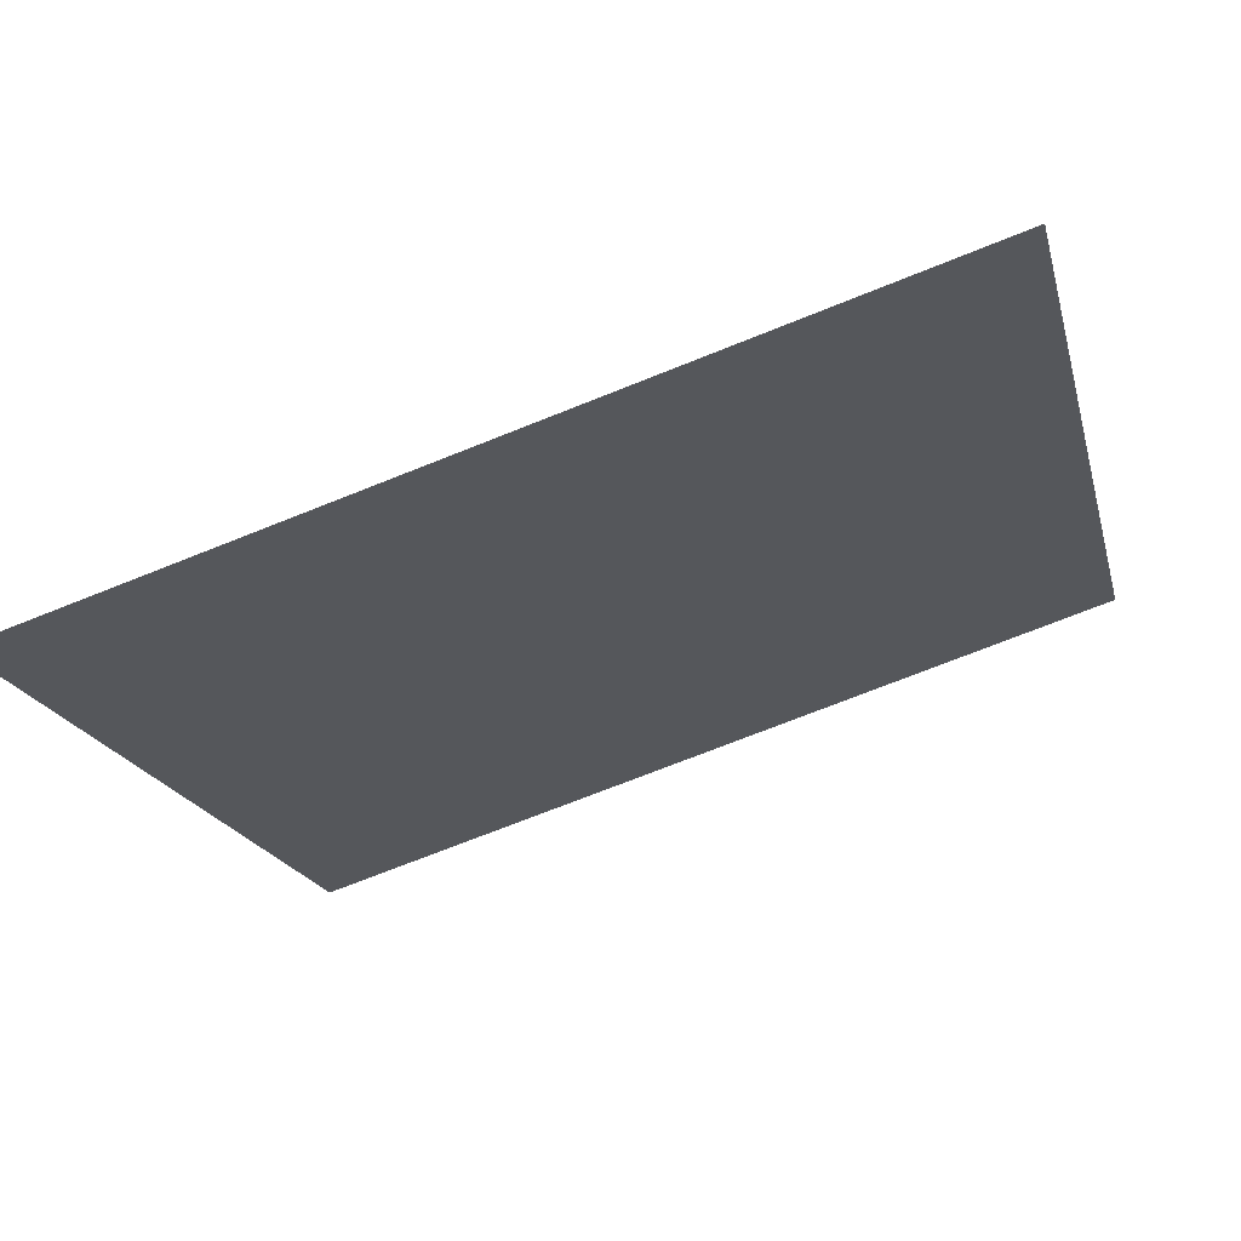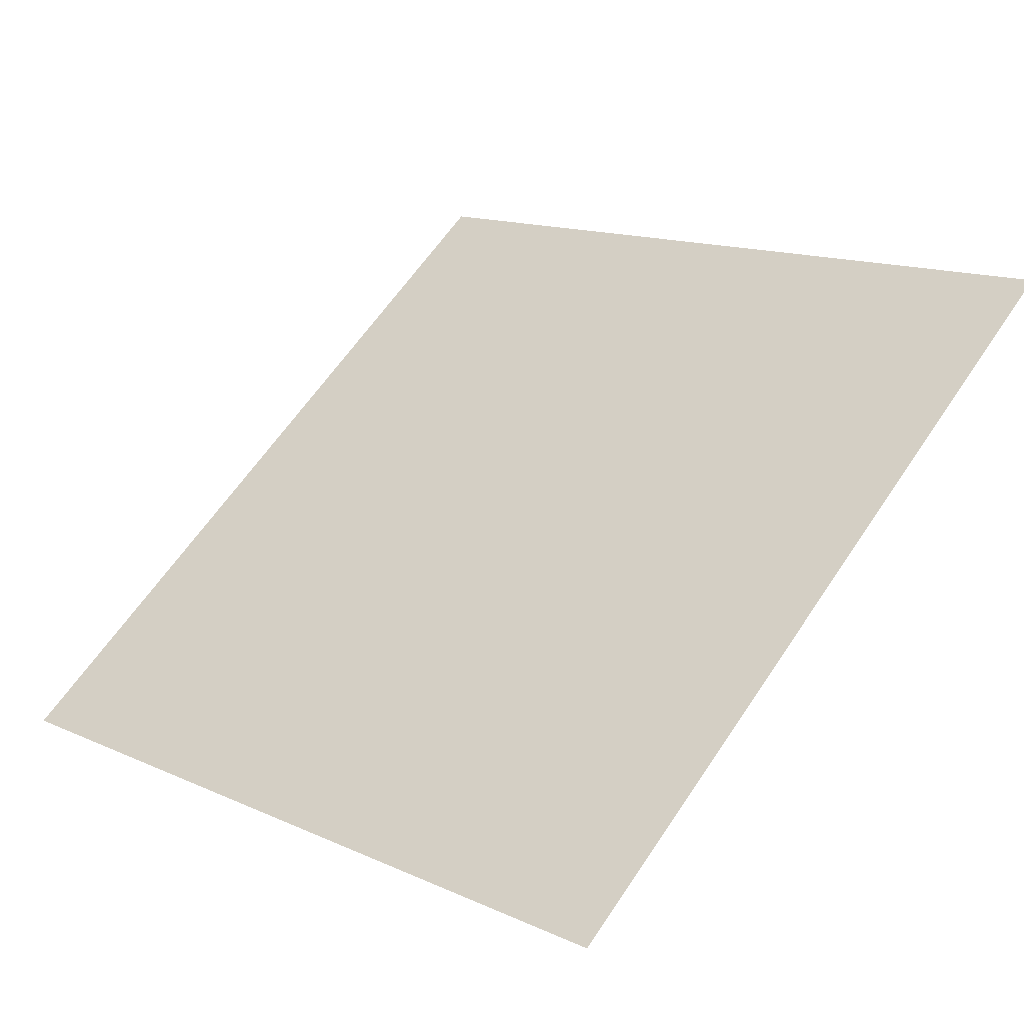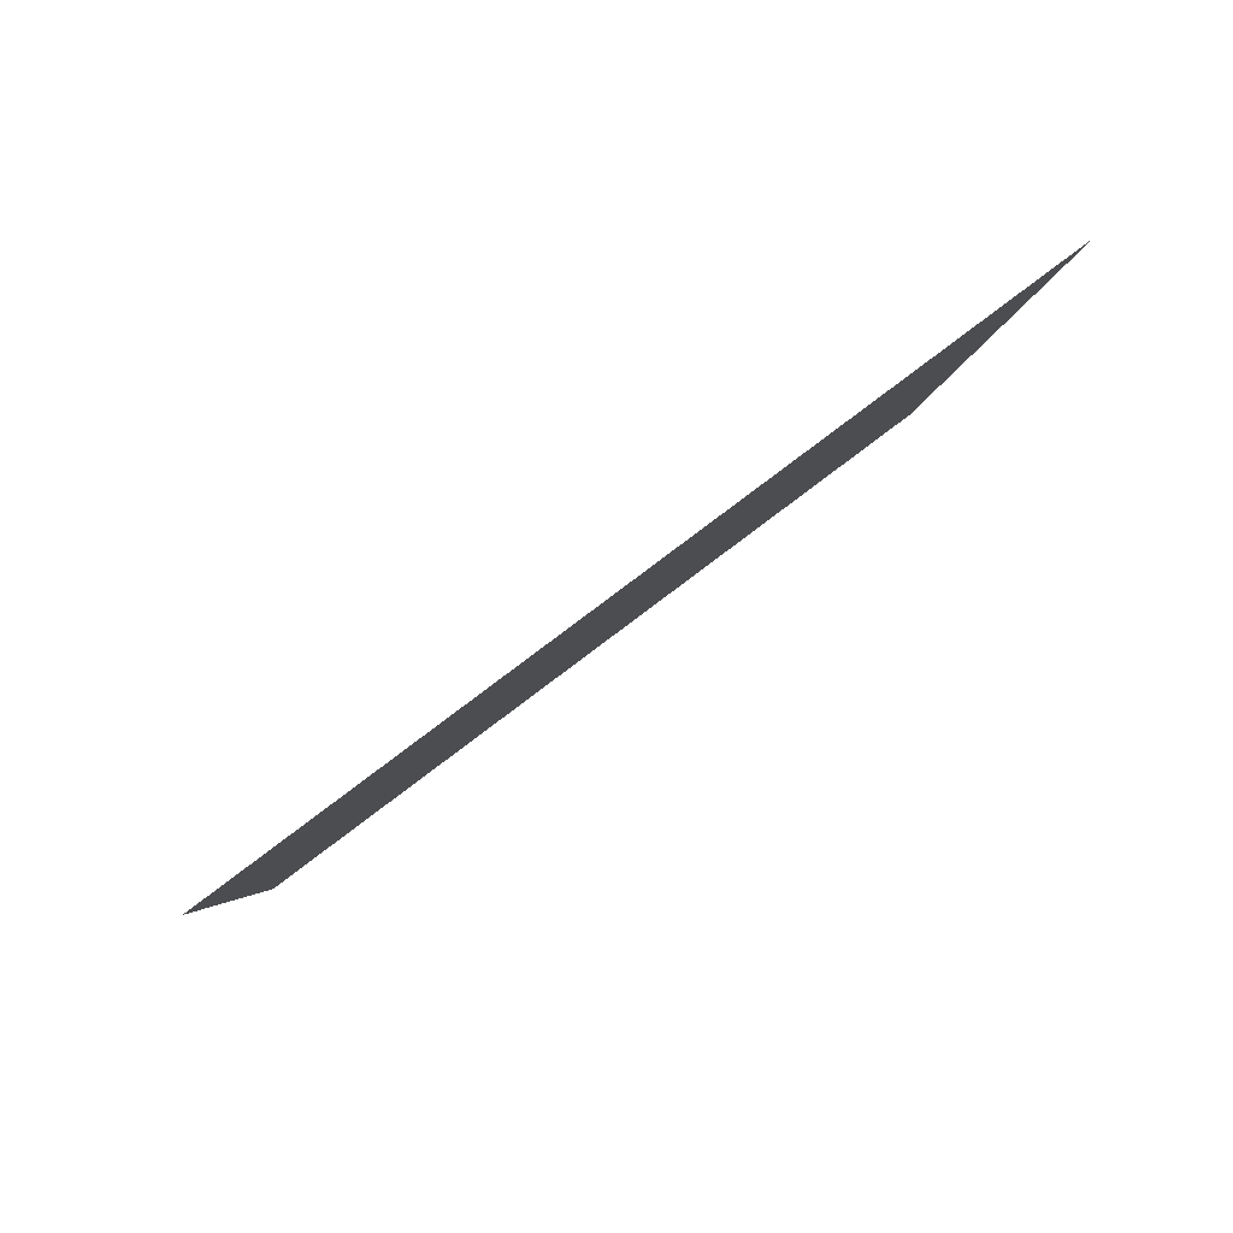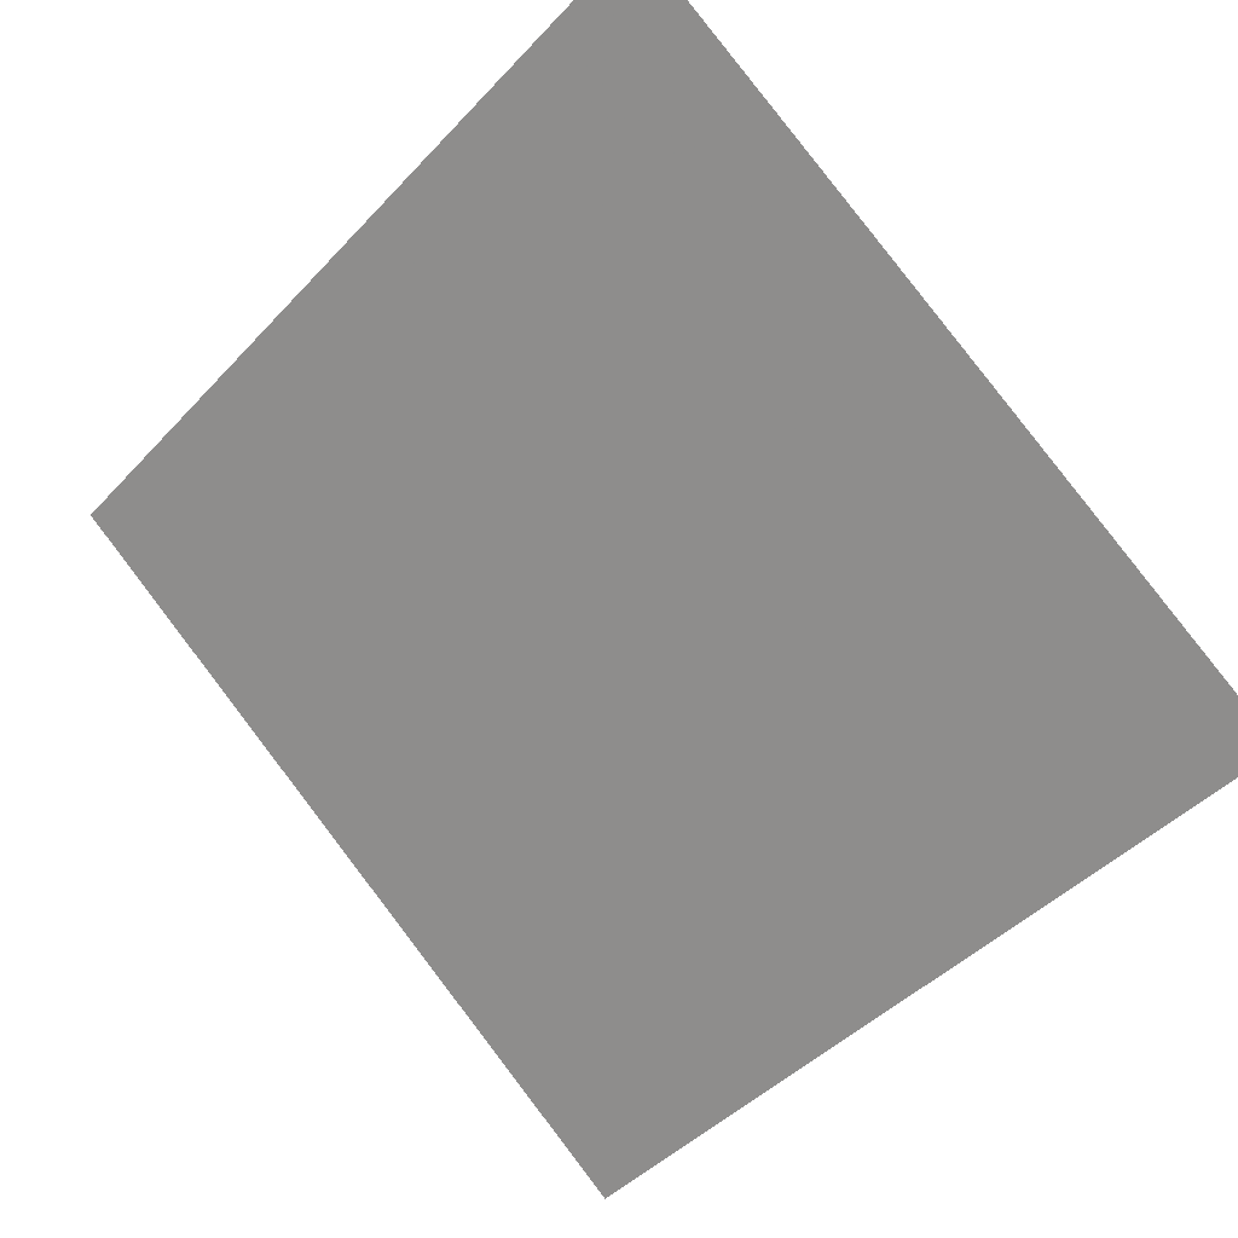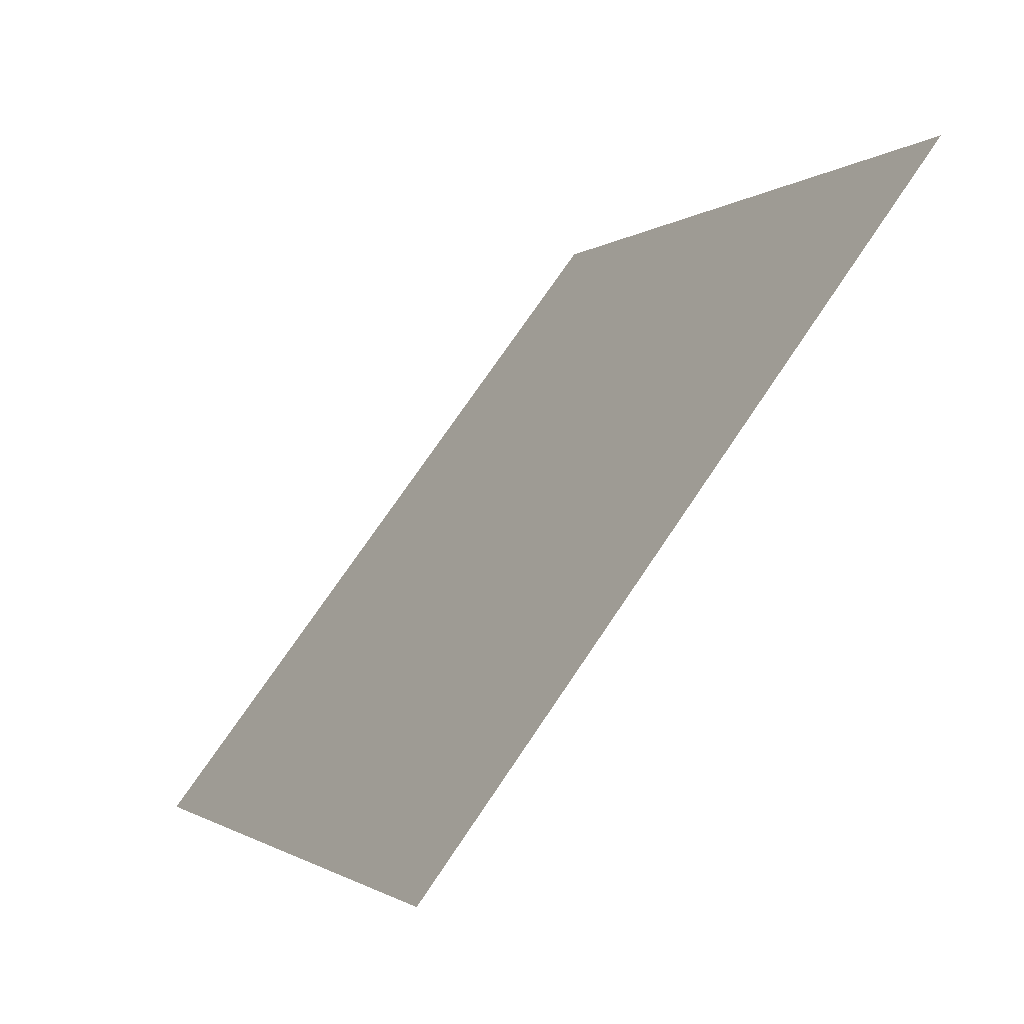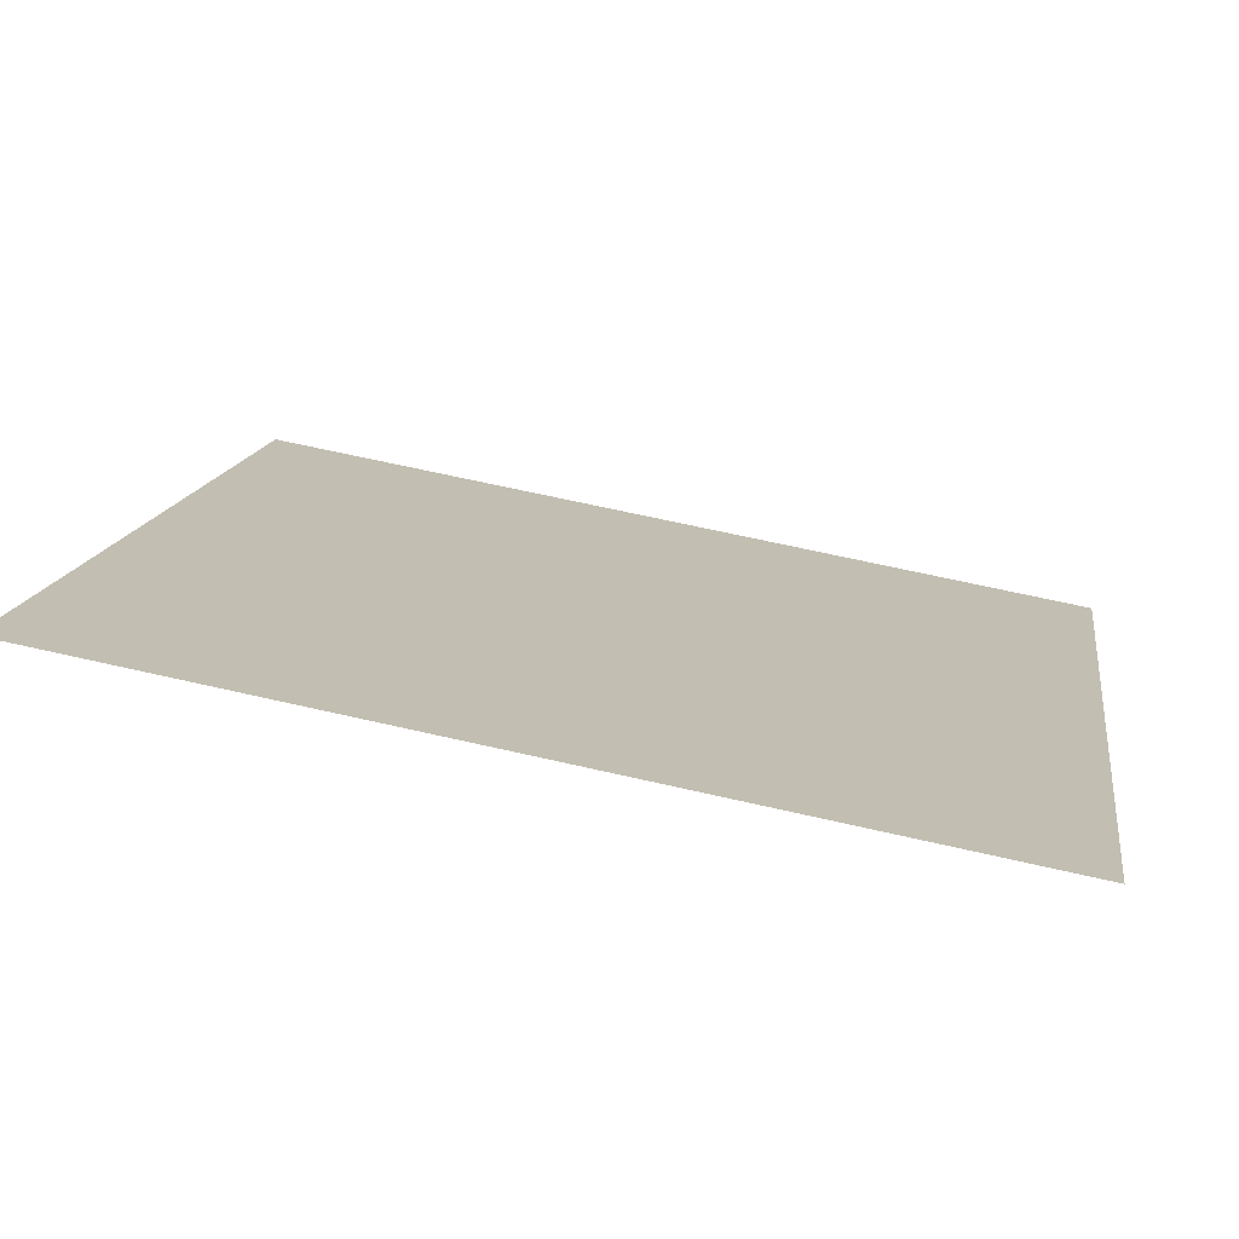
<metadata>
{"format":"obj","ext":"obj","renderer":"f3d","projection":"perspective","resolution":1024,"background":"white","views":[{"elev":-73.5,"azim":20.4,"up":"+Z"},{"elev":16.0,"azim":-134.8,"up":"+Y"},{"elev":-3.3,"azim":-92.5,"up":"+Y"},{"elev":-46.9,"azim":50.7,"up":"+Y"},{"elev":-2.0,"azim":66.8,"up":"+Z"},{"elev":67.5,"azim":-168.3,"up":"+Z"}]}
</metadata>
<code>
v -0.01775 0.8454 0.5861
v -0.02431 0.8455 0.5862
v -0.02419 0.8494 0.5915
v -0.01763 0.8493 0.5914
f 4 3 2 1

</code>
